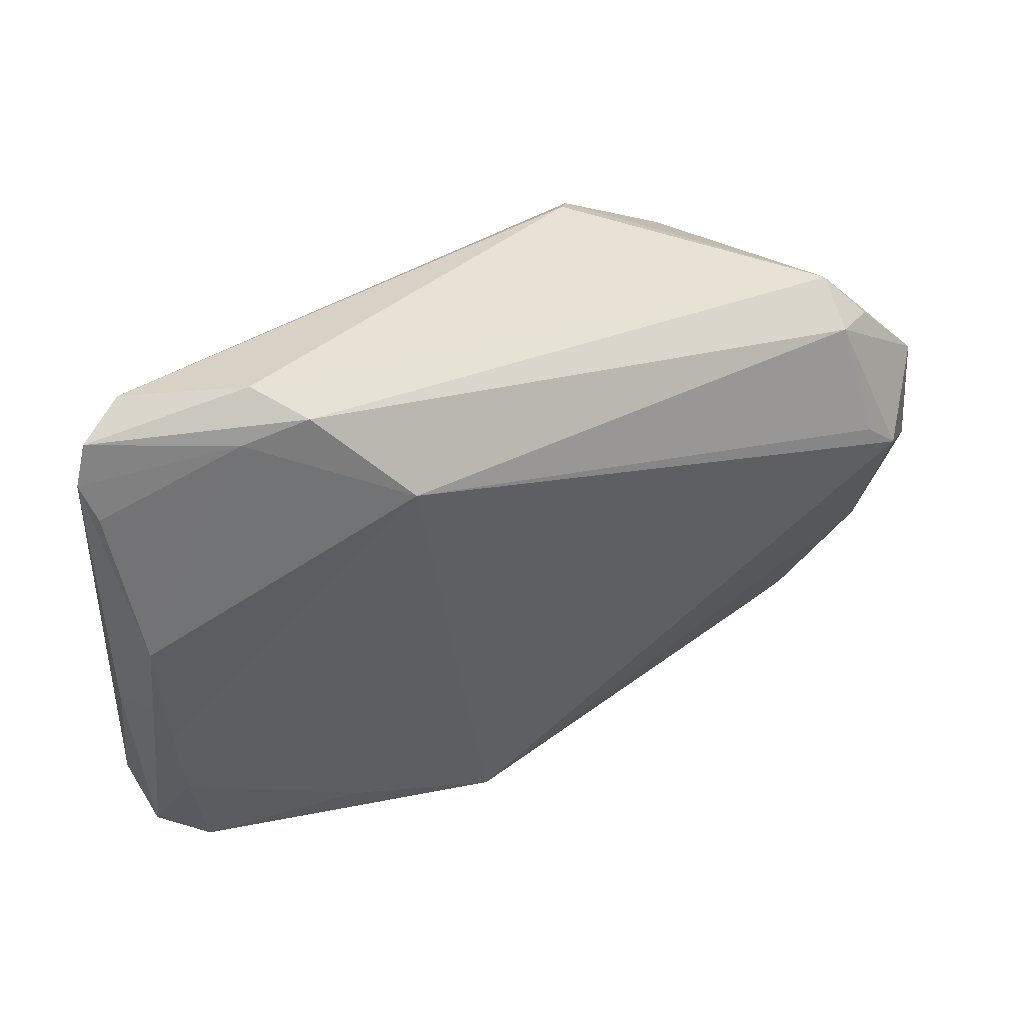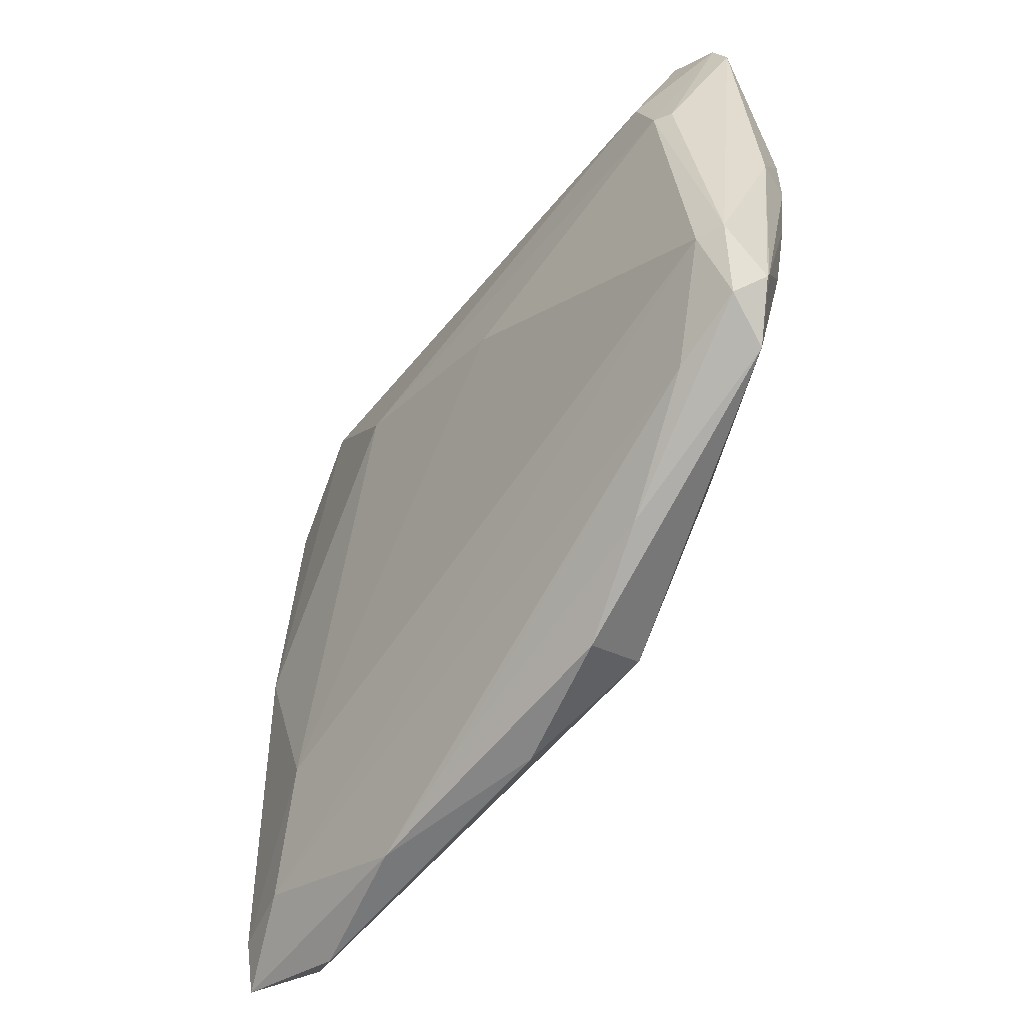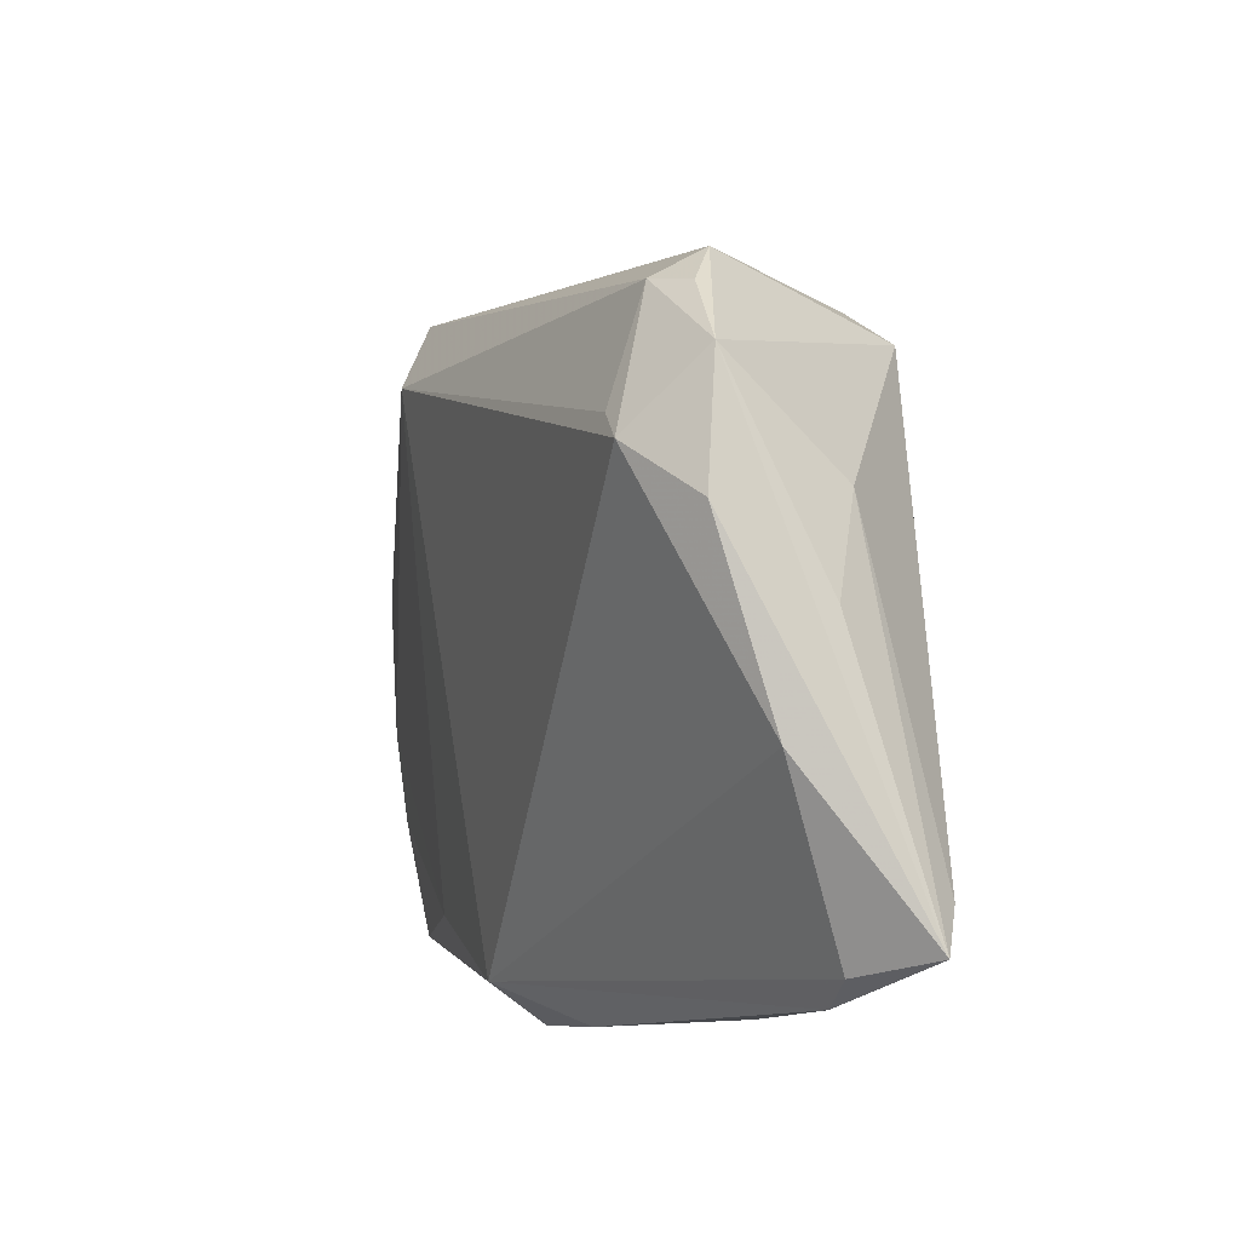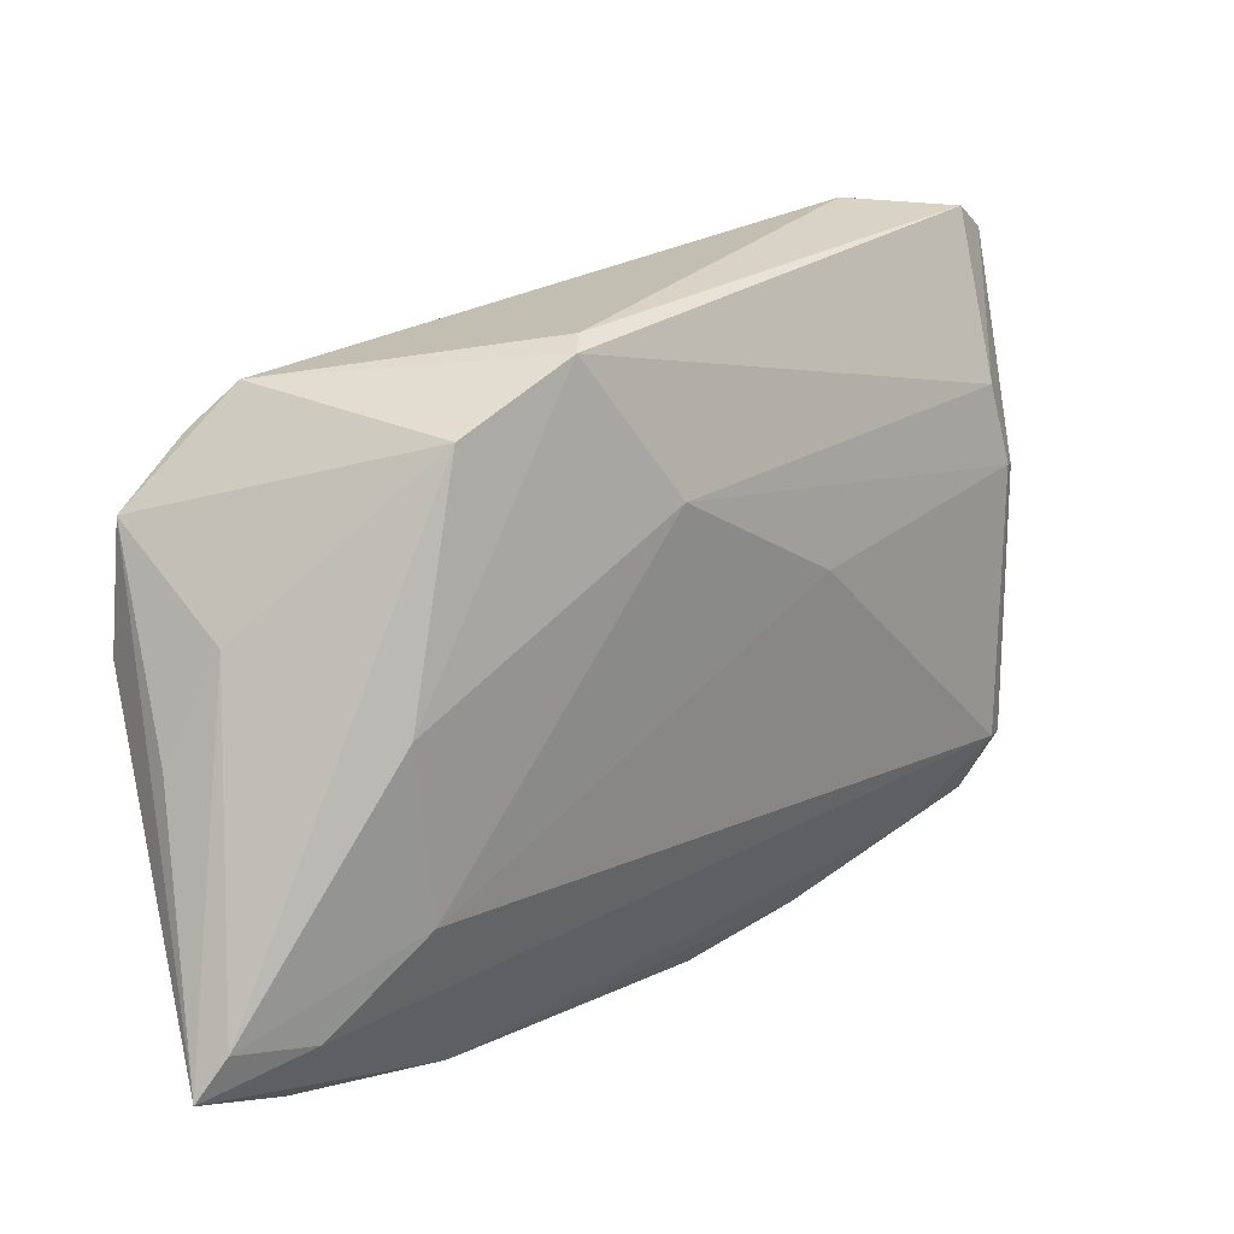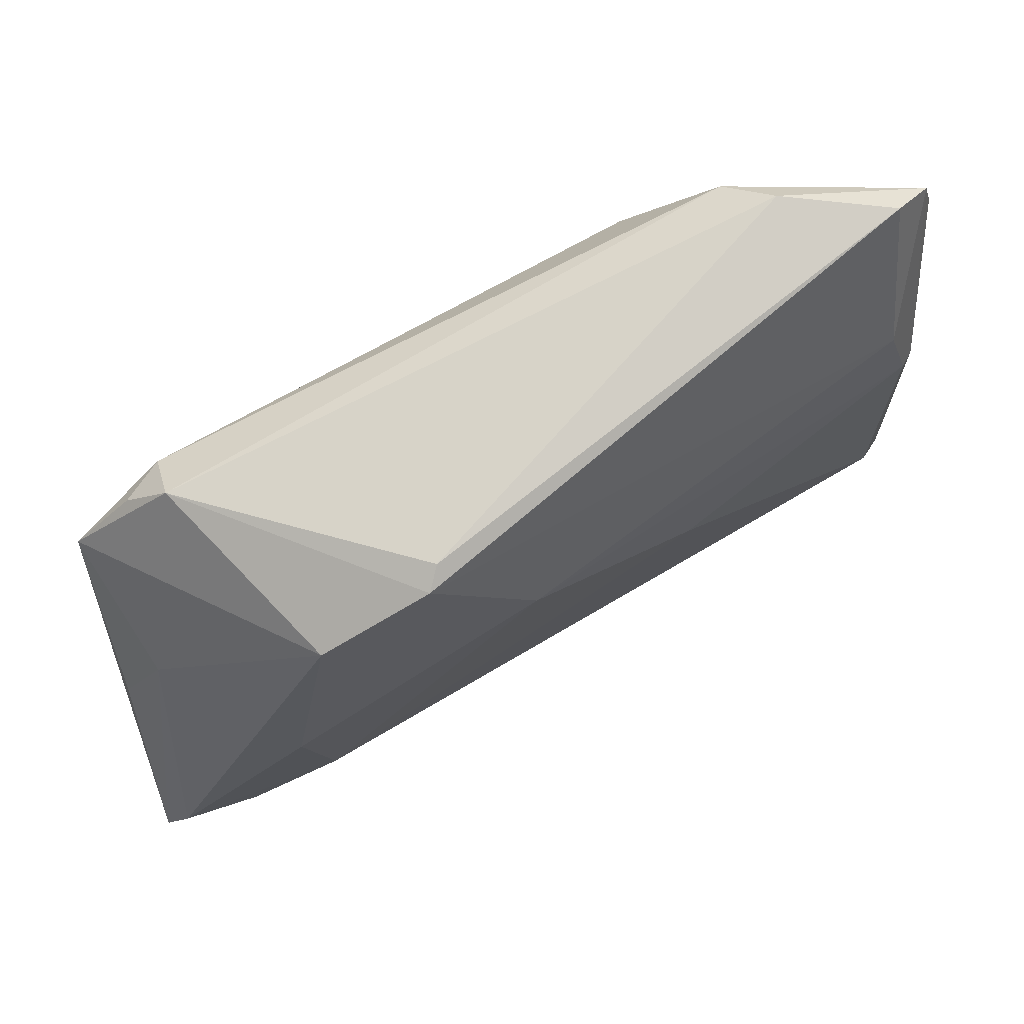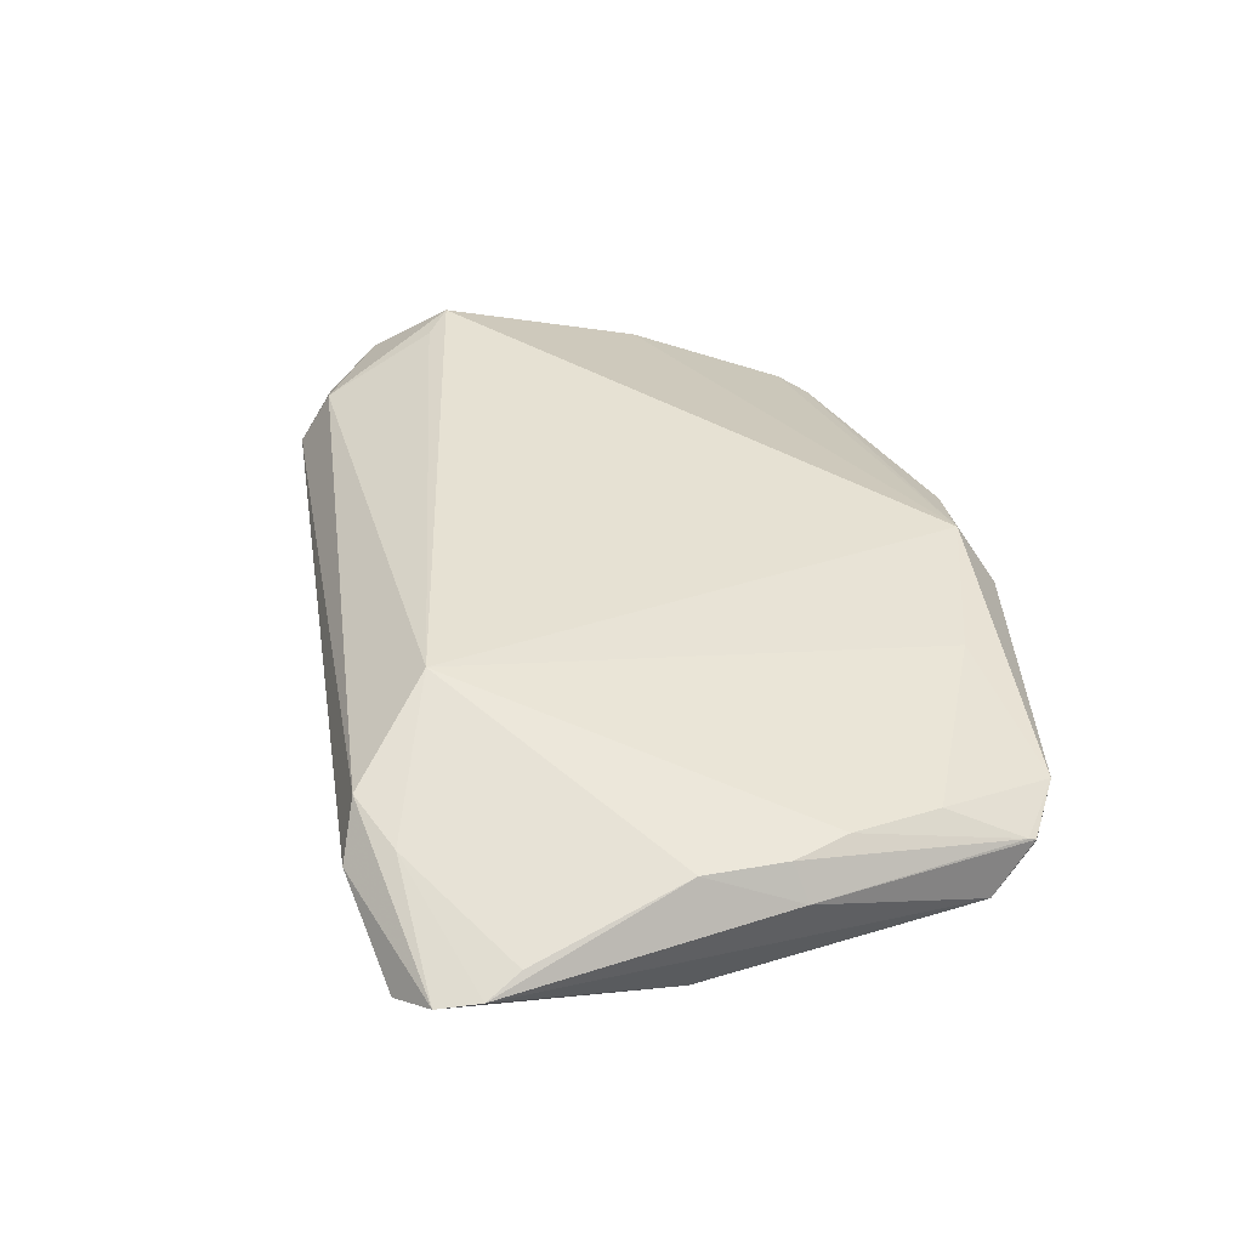
<metadata>
{"format":"obj","ext":"obj","renderer":"f3d","projection":"perspective","resolution":1024,"background":"white","views":[{"elev":45.6,"azim":-28.9,"up":"+Y"},{"elev":-57.3,"azim":-116.4,"up":"+Y"},{"elev":-11.3,"azim":69.0,"up":"+Y"},{"elev":11.8,"azim":144.3,"up":"+Y"},{"elev":66.0,"azim":156.8,"up":"+Y"},{"elev":37.9,"azim":-110.4,"up":"+Z"}]}
</metadata>
<code>
v -0.02033 0.02502 0.01518
v 0.04212 0.001996 -0.004091
v 0.03074 -0.005196 -0.01592
v 0.03611 0.007738 0.01471
v -0.02859 0.03453 0.009772
v 0.04616 -0.00859 -0.0007556
v 0.007125 -0.03678 -0.003323
v 0.04075 -0.03674 -0.003279
v -0.0377 -0.02715 -0.001206
v 0.01463 0.0261 -0.01674
v -0.05006 -0.0002326 0.004033
v -0.04777 0.0005016 0.007478
v 0.03946 0.004728 0.01518
v 0.0208 -0.03889 -0.004545
v -0.0437 0.03593 -0.0005029
v 0.02706 -0.02285 -0.01319
v -0.009812 -0.03428 0.008927
v -0.04686 -0.01873 -0.003884
v 0.03706 -0.03194 -0.01071
v -0.04583 0.0102 -0.00613
v 0.03423 0.01996 0.01043
v -0.04934 -0.01884 -0.002179
v -0.01717 0.003423 -0.01237
v -0.02657 -0.02675 0.008065
v -0.04826 -0.02269 0.002985
v 0.013 0.02758 -0.01472
v -0.04607 -0.025 5.531e-05
v -0.04521 -0.01526 0.006544
v -0.04304 0.01853 -0.006357
v -0.03502 0.03252 0.008011
v 0.002648 -0.03889 0.003146
v -0.02399 -0.03373 0.0008553
v -0.01197 -0.03811 0.002396
v 0.03687 -0.03889 -0.003675
v 0.04539 -0.0009142 0.009856
v -0.04634 -0.005654 0.007549
v -0.04747 0.009887 -0.004838
v -0.04833 0.03358 0.001756
v -0.04315 -0.02753 0.004566
v 0.03863 0.01882 0.00801
v 0.02635 0.01949 -0.01611
v 0.04498 0.01183 0.008959
v -0.0498 0.02939 0.00244
v -0.04873 0.02563 0.004037
v 0.04511 -0.01968 0.003742
v -0.04725 0.00915 0.008093
v 0.04569 -0.03112 -0.01028
v -0.04832 -0.02349 0.00268
v 0.002982 0.01236 -0.0166
v -0.03255 0.03684 0.005252
v 0.03478 0.02323 0.005094
v 0.04814 -0.03559 -0.008408
f 49 29 10
f 49 20 29
f 10 26 51
f 51 26 50
f 17 33 31
f 14 31 33
f 42 35 52
f 47 2 52
f 23 16 18
f 23 49 16
f 18 20 23
f 20 49 23
f 16 49 3
f 3 47 16
f 3 49 10
f 50 26 15
f 15 26 10
f 10 29 15
f 5 1 21
f 21 51 5
f 5 51 50
f 13 42 21
f 35 42 13
f 13 1 17
f 10 51 41
f 41 3 10
f 41 42 2
f 51 42 41
f 2 47 41
f 47 3 41
f 39 33 17
f 52 14 19
f 19 47 52
f 16 47 19
f 18 16 19
f 19 9 18
f 14 9 19
f 52 2 6
f 6 42 52
f 2 42 6
f 40 51 21
f 21 42 40
f 40 42 51
f 50 15 38
f 38 5 50
f 38 15 29
f 38 37 43
f 29 20 38
f 38 20 37
f 1 5 30
f 30 38 43
f 5 38 30
f 21 1 4
f 4 13 21
f 1 13 4
f 17 1 24
f 24 39 17
f 28 39 24
f 1 30 46
f 7 9 14
f 33 39 32
f 9 7 32
f 32 14 33
f 32 7 14
f 17 31 34
f 34 8 17
f 31 14 34
f 34 14 52
f 52 8 34
f 45 13 17
f 17 8 45
f 35 13 45
f 52 35 45
f 45 8 52
f 1 46 36
f 36 24 1
f 28 24 36
f 44 30 43
f 43 46 44
f 44 46 30
f 25 39 28
f 25 48 39
f 28 36 25
f 18 9 27
f 39 48 27
f 9 32 27
f 27 32 39
f 12 36 46
f 12 25 36
f 18 27 22
f 22 27 48
f 22 20 18
f 37 20 22
f 43 37 22
f 48 25 11
f 25 12 11
f 43 22 11
f 11 22 48
f 11 46 43
f 11 12 46

</code>
